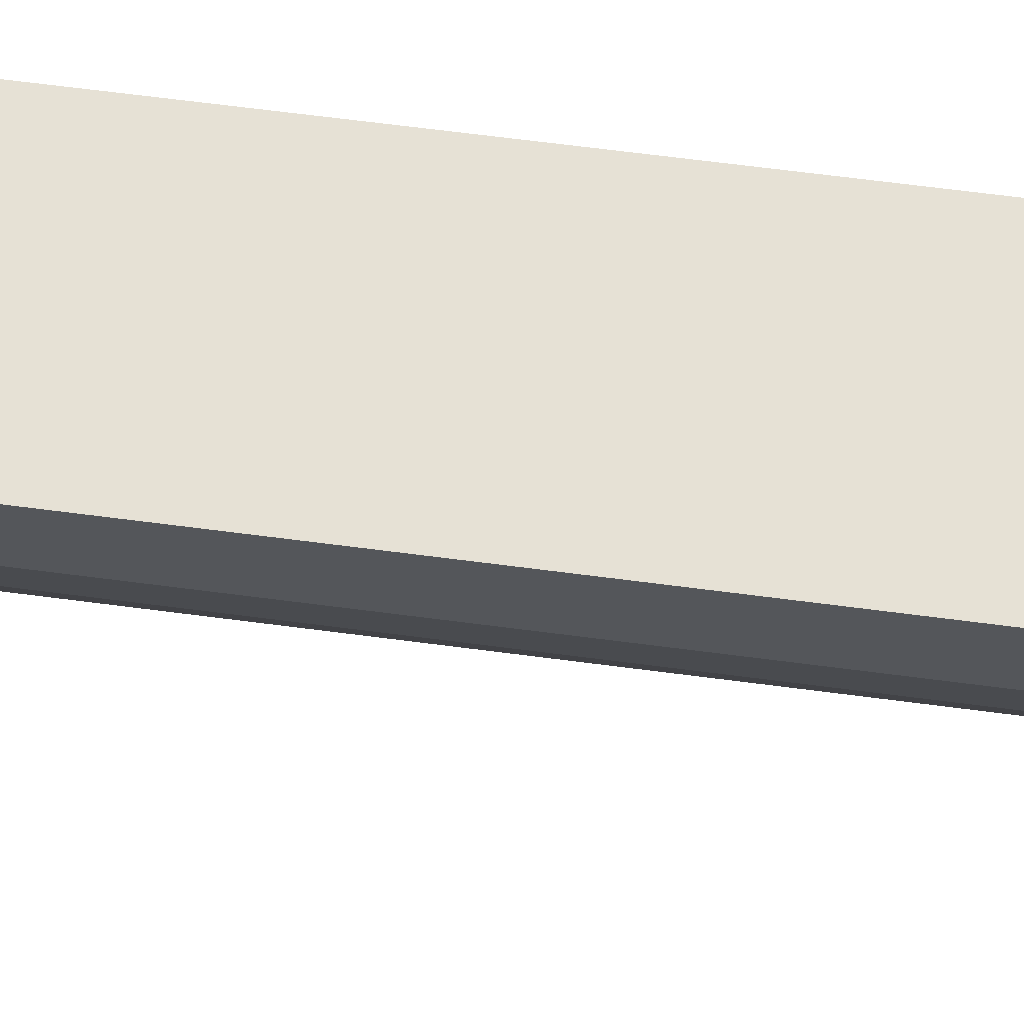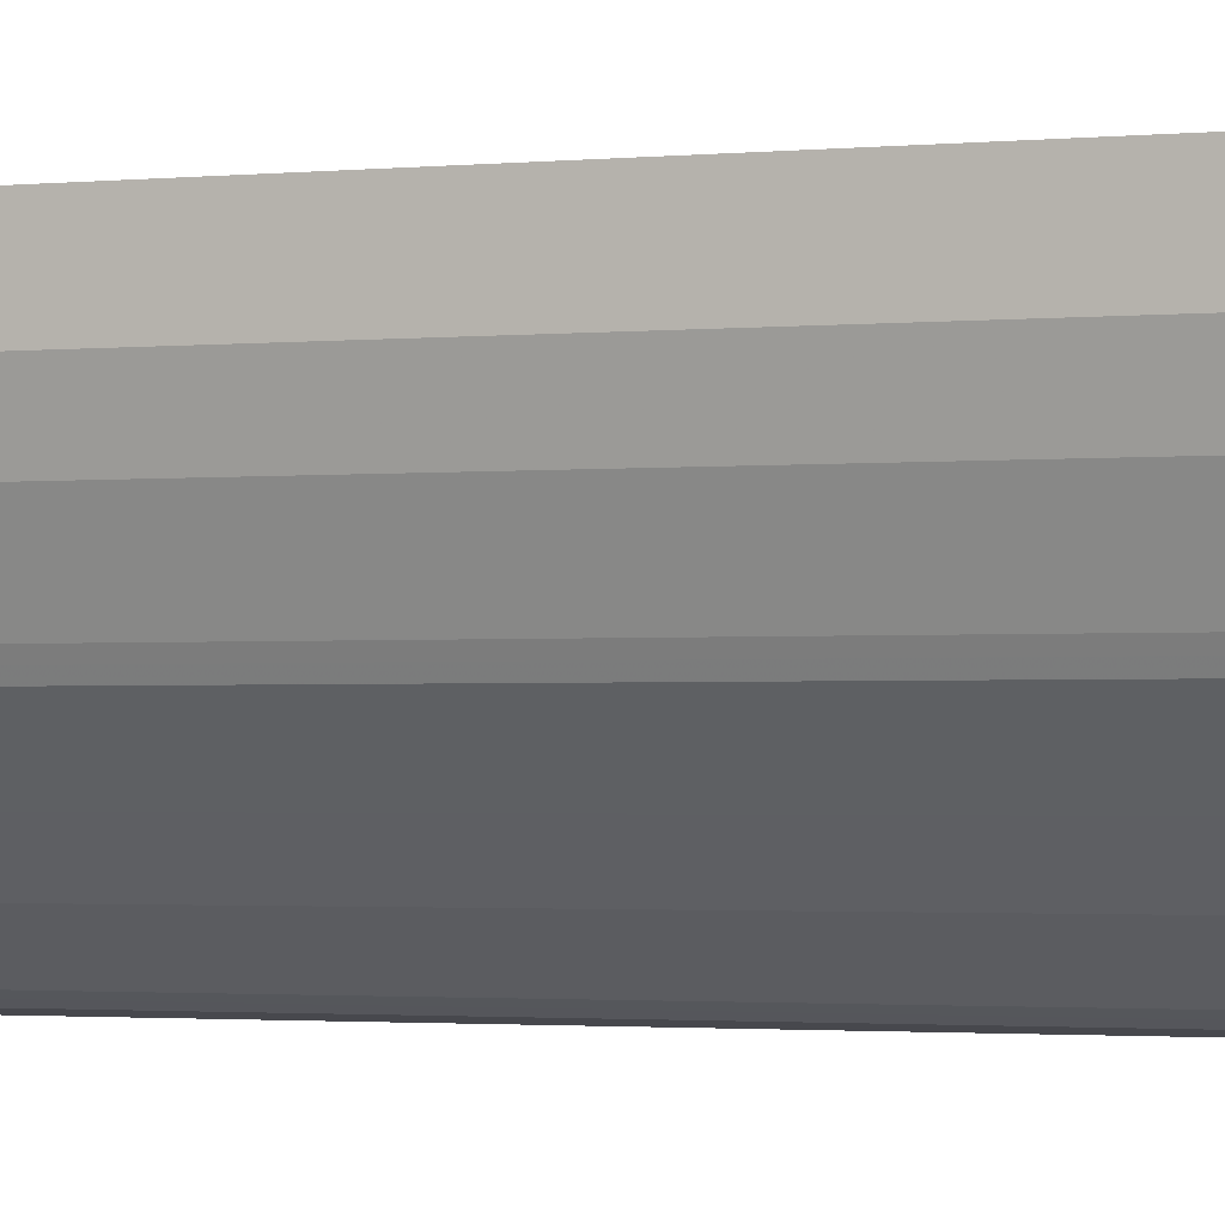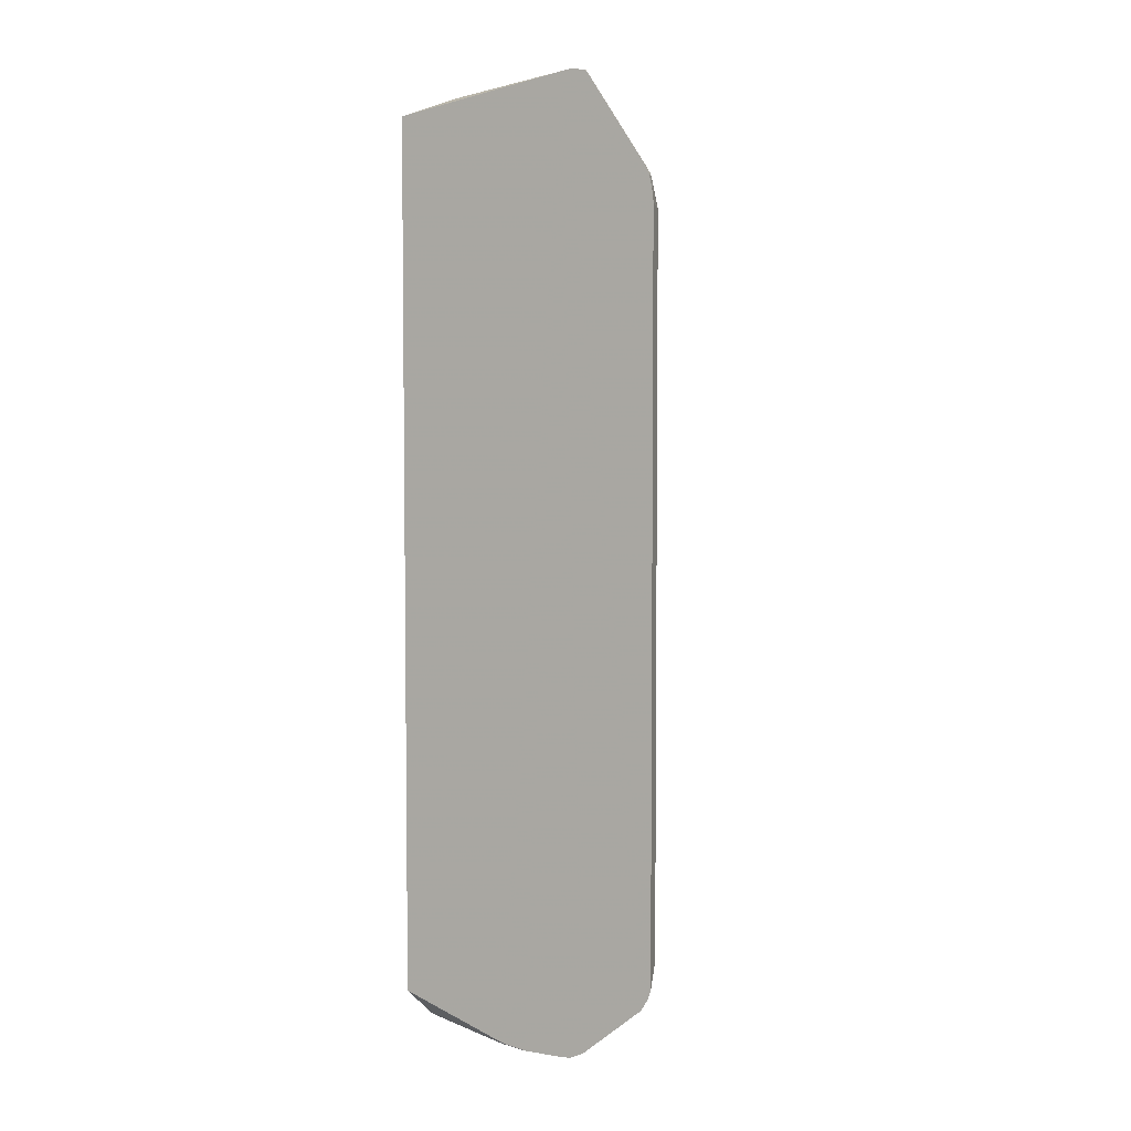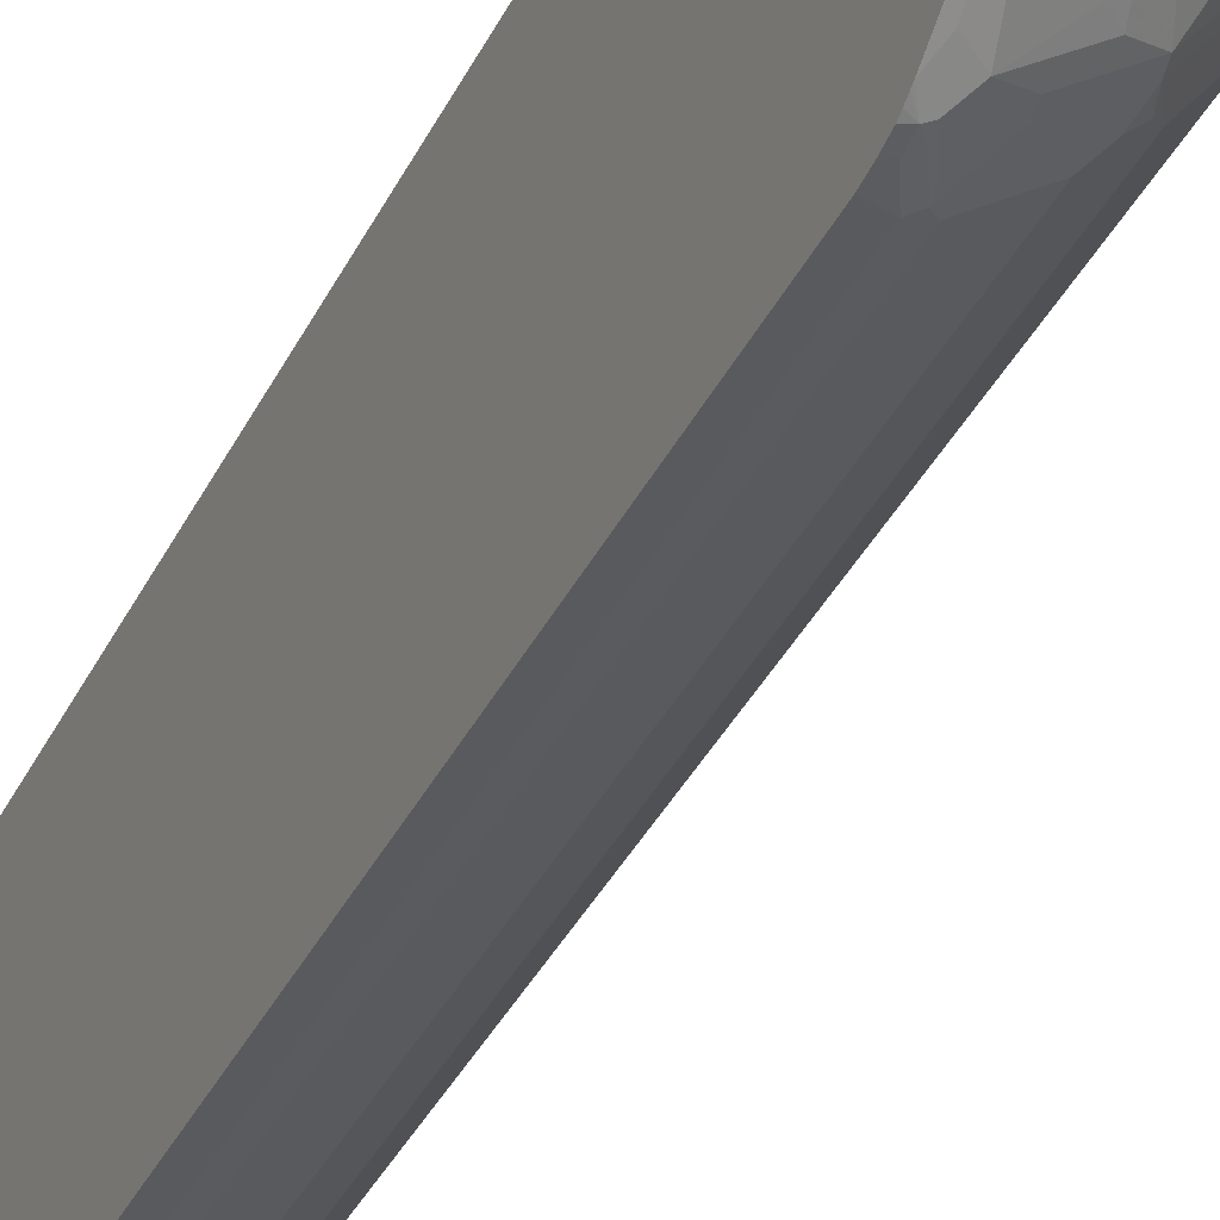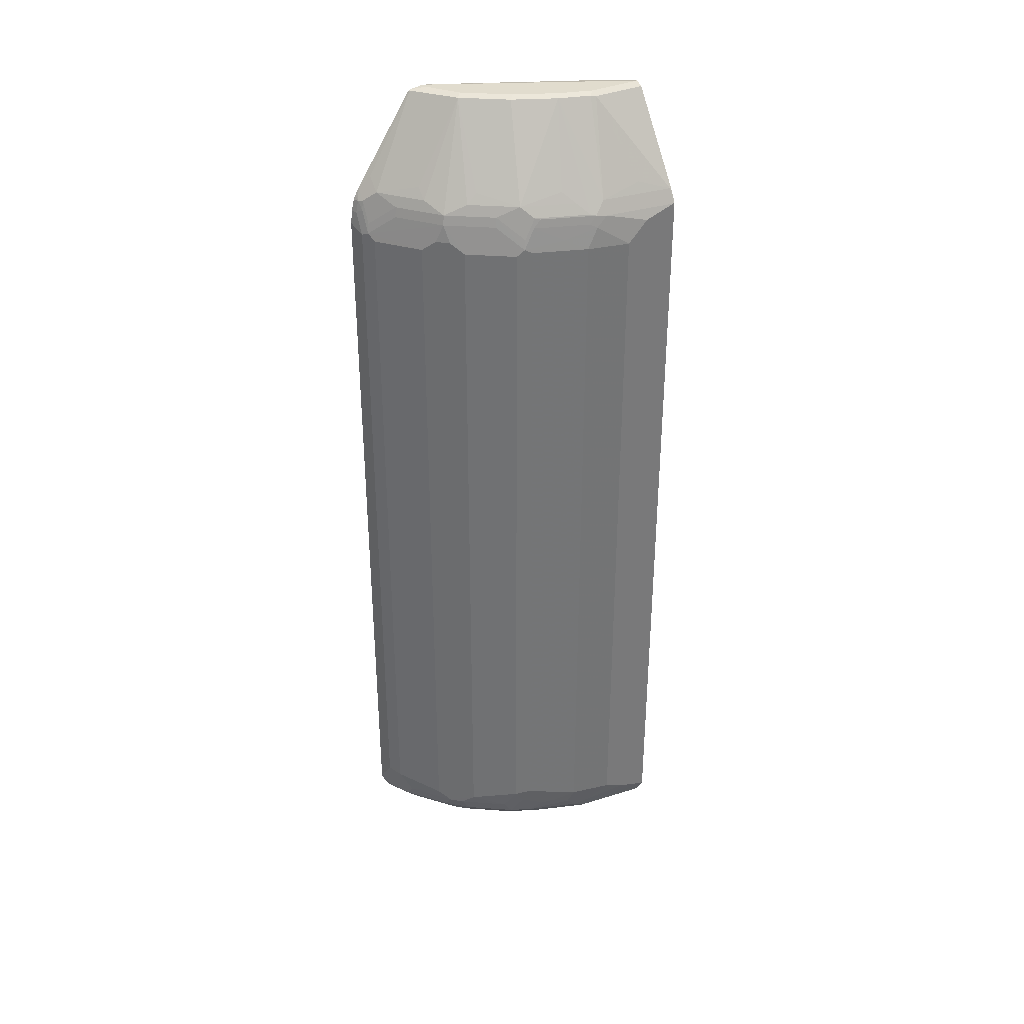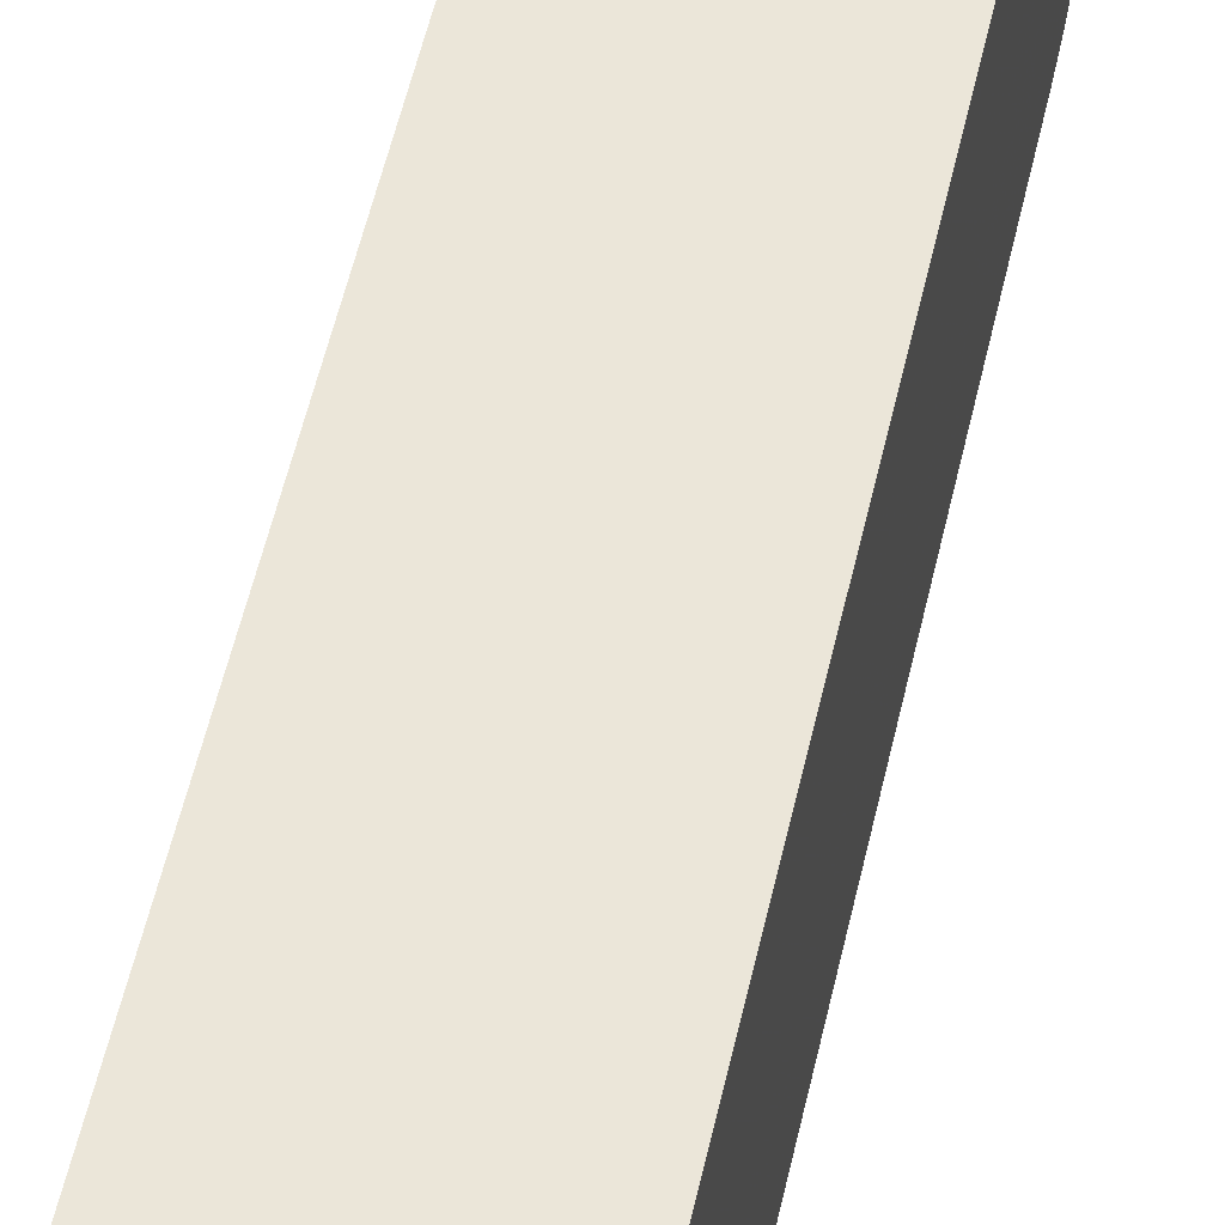
<metadata>
{"format":"obj","ext":"obj","renderer":"f3d","projection":"perspective","resolution":1024,"background":"white","views":[{"elev":64.4,"azim":-82.4,"up":"+Z"},{"elev":-1.5,"azim":-66.5,"up":"+Z"},{"elev":4.5,"azim":117.7,"up":"+Y"},{"elev":-38.0,"azim":155.8,"up":"+Z"},{"elev":34.0,"azim":-121.1,"up":"+Y"},{"elev":57.1,"azim":13.0,"up":"+Z"}]}
</metadata>
<code>
v -0.4195 0.8771 0.002923
v -0.2359 0.8747 -0.3265
v -0.2359 0.8771 -0.3432
v -0.4195 0.8771 -0.09535
v -0.429 0.8723 -0.1049
v -0.4302 0.8716 0.002923
v -0.2359 0.8198 0.002923
v -0.2479 0.8771 -0.3432
v -0.2359 0.8735 -0.3694
v -0.4004 0.8771 -0.1526
v -0.4322 0.8706 -0.09535
v -0.4322 0.8706 0.002923
v -0.41 0.8723 -0.1621
v -0.5212 0.7118 -0.1335
v -0.2359 -0.8007 0.002923
v -0.3051 0.8771 -0.3051
v -0.2359 0.8718 -0.3726
v -0.2384 0.8723 -0.3718
v -0.3623 0.8771 -0.2288
v -0.5212 0.7308 -0.05721
v -0.5403 0.7118 -4.162e-05
v -0.5404 0.7107 0.002923
v -0.3718 0.8723 -0.2384
v -0.4672 0.7102 -0.2765
v -0.4862 0.7293 -0.2002
v -0.5053 0.7102 -0.1812
v -0.5244 0.6912 -0.1621
v -0.5291 0.6888 -0.1526
v -0.5339 0.6864 -0.1335
v -0.553 0.6864 -4.162e-05
v -0.3159 -0.8634 0.002923
v -0.2988 -0.8643 -0.03818
v -0.2384 -0.8723 -0.2002
v -0.2359 -0.8686 -0.1978
v -0.3146 0.8723 -0.3146
v -0.2359 0.7085 -0.4825
v -0.2479 0.7308 -0.464
v -0.2765 0.7102 -0.4671
v -0.3337 0.7293 -0.4099
v -0.5471 0.698 0.002923
v -0.41 0.7293 -0.3337
v -0.41 0.7102 -0.3528
v -0.4481 0.6912 -0.3146
v -0.4862 0.6912 -0.2574
v -0.491 0.6888 -0.2479
v -0.4894 0.6737 -0.2606
v -0.5275 0.6737 -0.1653
v -0.5339 0.6673 -0.1526
v -0.553 0.6673 -0.05721
v -0.553 0.6673 0.002923
v -0.5519 0.6864 0.002923
v -0.5515 0.6893 0.002923
v -0.3183 -0.8653 0.002923
v -0.3146 -0.8723 -0.02865
v -0.3399 -0.8763 0.002923
v -0.2479 -0.8771 -0.2098
v -0.2359 -0.8771 -0.2479
v -0.2359 -0.8711 -0.2076
v -0.3528 0.7102 -0.4099
v -0.3909 0.6912 -0.3908
v -0.2359 0.7035 -0.4854
v -0.2479 0.6888 -0.491
v -0.2574 0.6912 -0.4862
v -0.3146 0.6912 -0.4481
v -0.3941 0.6737 -0.3941
v -0.4513 0.6737 -0.3178
v -0.4894 0.6355 -0.2796
v -0.4862 0.653 -0.2765
v -0.5148 0.6482 -0.2098
v -0.5339 0.6292 -0.1716
v -0.553 0.6292 -0.09535
v -0.553 -0.7406 0.002923
v -0.3292 -0.871 0.002923
v -0.3433 -0.8771 0.002923
v -0.3242 -0.8771 -0.03818
v -0.2359 -0.8771 -0.3242
v -0.2359 0.6953 -0.49
v -0.2359 0.6872 -0.494
v -0.2359 0.6793 -0.4957
v -0.2359 0.6658 -0.4988
v -0.2479 0.6673 -0.4957
v -0.2606 0.6737 -0.4894
v -0.2797 0.6355 -0.4894
v -0.2765 0.653 -0.4862
v -0.2956 0.6721 -0.4671
v -0.3178 0.6737 -0.4513
v -0.356 0.6355 -0.4322
v -0.3687 0.6228 -0.4258
v -0.3877 0.6419 -0.4068
v -0.4068 0.6419 -0.3877
v -0.4259 0.6228 -0.3686
v -0.4322 0.6355 -0.3559
v -0.4957 0.6292 -0.2669
v -0.4831 0.6228 -0.2923
v -0.4894 -0.68 -0.2796
v -0.5339 -0.7054 -0.1716
v -0.553 -0.7054 -0.09535
v -0.553 -0.7435 -4.162e-05
v -0.5523 -0.7435 0.002923
v -0.4004 -0.8771 0.002923
v -0.2479 -0.8771 -0.3242
v -0.2359 -0.8756 -0.3418
v -0.2359 0.6422 -0.5018
v -0.267 0.6292 -0.4957
v -0.2924 0.6228 -0.483
v -0.2797 -0.68 -0.4894
v -0.3687 -0.7118 -0.4258
v -0.4259 -0.7118 -0.3686
v -0.4957 -0.6864 -0.2669
v -0.4831 -0.6927 -0.2923
v -0.5148 -0.7245 -0.2098
v -0.5244 -0.7341 -0.1812
v -0.5307 -0.7214 -0.1685
v -0.5307 -0.7405 -0.1494
v -0.5339 -0.7435 -0.1335
v -0.553 -0.7245 -0.05721
v -0.55 -0.7496 0.002923
v -0.5212 -0.769 -0.1399
v -0.5403 -0.769 -0.006366
v -0.4165 -0.8691 0.002923
v -0.4004 -0.8771 -0.1144
v -0.3433 -0.8771 -0.2288
v -0.2574 -0.8675 -0.3528
v -0.2359 -0.8651 -0.365
v -0.2359 -0.7305 -0.5018
v -0.267 -0.6864 -0.4957
v -0.2924 -0.6927 -0.483
v -0.3115 -0.7308 -0.464
v -0.3877 -0.7308 -0.4068
v -0.4068 -0.7308 -0.3877
v -0.464 -0.7308 -0.3114
v -0.4672 -0.7532 -0.2955
v -0.4862 -0.715 -0.2765
v -0.5021 -0.7308 -0.2352
v -0.4989 -0.7468 -0.232
v -0.5244 -0.7532 -0.1621
v -0.5449 -0.7597 0.002923
v -0.4831 -0.769 -0.2352
v -0.4862 -0.7722 -0.2193
v -0.41 -0.8675 -0.143
v -0.4131 -0.8706 -0.1081
v -0.4259 -0.8643 -0.06358
v -0.4259 -0.8643 0.002923
v -0.5396 -0.7664 0.002923
v -0.3623 -0.8771 -0.2098
v -0.3528 -0.8675 -0.2574
v -0.2956 -0.8675 -0.3146
v -0.2359 -0.8636 -0.3679
v -0.3909 -0.7722 -0.3718
v -0.3718 -0.7722 -0.3908
v -0.2956 -0.7722 -0.4481
v -0.2733 -0.769 -0.464
v -0.2359 -0.7686 -0.4827
v -0.2359 -0.7447 -0.497
v -0.2574 -0.7532 -0.4862
v -0.2765 -0.715 -0.4862
v -0.2956 -0.7532 -0.4671
v -0.3718 -0.7532 -0.4099
v -0.41 -0.7532 -0.3718
v -0.4862 -0.7532 -0.2574
v -0.4481 -0.7722 -0.2955
v -0.464 -0.769 -0.2733
v -0.3687 -0.8643 -0.2352
v -0.3718 -0.8675 -0.2193
f 91 110 94
f 91 108 110
f 89 91 90
f 88 91 89
f 88 108 91
f 88 129 108
f 88 107 129
f 88 127 107
f 88 105 127
f 83 127 105
f 83 106 127
f 83 104 126
f 83 105 88
f 83 85 84
f 95 110 109
f 83 88 87
f 83 126 106
f 98 115 118
f 96 111 112
f 106 126 127
f 81 83 82
f 103 126 104
f 103 125 126
f 102 123 124
f 101 123 102
f 101 122 123
f 100 120 121
f 98 119 117
f 98 118 119
f 98 116 115
f 98 117 99
f 97 115 116
f 97 114 115
f 97 113 114
f 96 113 97
f 96 112 113
f 96 109 111
f 81 104 83
f 65 88 89
f 80 103 81
f 65 86 83
f 64 86 65
f 64 83 86
f 64 85 83
f 63 84 85
f 63 83 84
f 63 82 83
f 65 83 87
f 62 82 63
f 62 80 81
f 62 79 80
f 62 78 79
f 62 77 78
f 61 77 62
f 60 64 65
f 107 127 128
f 62 81 82
f 65 87 88
f 65 89 90
f 65 90 91
f 76 101 102
f 72 98 99
f 70 97 71
f 70 96 97
f 70 109 96
f 70 93 109
f 67 109 93
f 67 95 109
f 67 110 95
f 67 94 110
f 67 91 94
f 67 92 91
f 67 70 69
f 67 93 70
f 65 67 66
f 65 92 67
f 65 91 92
f 81 103 104
f 107 128 129
f 127 157 128
f 108 130 131
f 133 160 134
f 132 138 160
f 132 162 138
f 132 161 162
f 132 149 161
f 132 159 149
f 132 160 133
f 134 160 135
f 130 132 131
f 129 159 130
f 129 158 159
f 128 158 129
f 128 157 158
f 59 64 60
f 127 156 157
f 126 156 127
f 130 159 132
f 135 160 136
f 136 160 138
f 138 162 163
f 153 155 154
f 152 155 153
f 152 157 155
f 151 157 152
f 150 157 151
f 150 158 157
f 149 158 150
f 149 159 158
f 146 149 147
f 146 161 149
f 146 163 161
f 146 164 163
f 145 164 146
f 140 164 145
f 140 163 164
f 138 140 139
f 138 163 140
f 125 156 126
f 108 129 130
f 125 155 156
f 123 153 148
f 118 139 140
f 118 138 139
f 117 119 137
f 115 136 118
f 114 136 115
f 112 114 113
f 112 136 114
f 118 140 141
f 112 135 136
f 111 134 135
f 111 133 134
f 110 133 111
f 110 132 133
f 110 131 132
f 109 110 111
f 108 131 110
f 111 135 112
f 118 141 119
f 118 136 138
f 119 141 142
f 123 152 153
f 123 151 152
f 123 150 151
f 123 149 150
f 123 147 149
f 123 148 124
f 122 147 123
f 122 146 147
f 122 145 146
f 121 140 145
f 121 141 140
f 121 142 141
f 120 142 121
f 120 143 142
f 119 144 137
f 119 143 144
f 119 142 143
f 125 154 155
f 56 76 57
f 30 50 51
f 56 122 101
f 5 12 6
f 5 11 12
f 4 13 5
f 4 10 13
f 3 9 8
f 2 9 3
f 2 17 9
f 5 13 14
f 2 36 17
f 2 77 61
f 2 78 77
f 2 79 78
f 2 80 79
f 2 103 80
f 2 125 103
f 2 154 125
f 2 61 36
f 2 153 154
f 5 14 11
f 9 17 18
f 14 30 21
f 14 29 30
f 14 28 29
f 14 27 28
f 13 27 14
f 13 26 27
f 13 25 26
f 8 9 16
f 13 24 25
f 12 21 22
f 11 21 12
f 11 20 21
f 11 14 20
f 10 23 13
f 10 19 23
f 9 18 16
f 13 23 24
f 2 148 153
f 2 124 148
f 2 102 124
f 1 50 72
f 1 51 50
f 1 52 51
f 1 40 52
f 1 22 40
f 1 12 22
f 1 6 12
f 1 72 99
f 1 5 6
f 1 10 4
f 1 19 10
f 1 16 19
f 1 8 16
f 1 3 8
f 1 2 3
f 155 157 156
f 1 4 5
f 1 99 117
f 1 117 137
f 1 137 144
f 2 76 102
f 2 57 76
f 2 58 57
f 2 34 58
f 2 15 34
f 2 7 15
f 1 7 2
f 1 15 7
f 1 31 15
f 1 53 31
f 1 73 53
f 1 55 73
f 1 74 55
f 1 100 74
f 1 120 100
f 1 143 120
f 1 144 143
f 14 21 20
f 15 31 32
f 15 32 33
f 15 33 34
f 42 60 43
f 38 59 39
f 38 64 59
f 38 85 64
f 38 63 85
f 37 63 38
f 36 63 37
f 43 60 65
f 36 62 63
f 35 42 41
f 35 60 42
f 35 59 60
f 35 39 59
f 33 58 34
f 33 57 58
f 33 56 57
f 36 61 62
f 43 65 66
f 43 66 67
f 43 67 68
f 56 145 122
f 56 121 145
f 56 100 121
f 56 74 100
f 56 75 74
f 55 75 56
f 55 74 75
f 54 73 55
f 53 73 54
f 48 70 71
f 48 69 70
f 46 69 48
f 46 67 69
f 46 48 47
f 44 46 45
f 44 67 46
f 44 68 67
f 33 55 56
f 56 101 76
f 33 54 55
f 32 53 33
f 24 68 44
f 24 43 68
f 24 42 43
f 24 41 42
f 23 41 24
f 23 35 41
f 21 40 22
f 24 44 27
f 21 30 40
f 18 38 39
f 18 37 38
f 18 36 37
f 17 36 18
f 16 23 19
f 16 35 23
f 16 18 35
f 18 39 35
f 24 27 26
f 24 26 25
f 27 44 45
f 31 53 32
f 30 52 40
f 30 51 52
f 30 72 50
f 30 98 72
f 30 116 98
f 30 97 116
f 30 71 97
f 30 49 71
f 29 49 30
f 29 71 49
f 29 48 71
f 28 48 29
f 28 47 48
f 28 46 47
f 28 45 46
f 27 45 28
f 33 53 54
f 161 163 162

</code>
